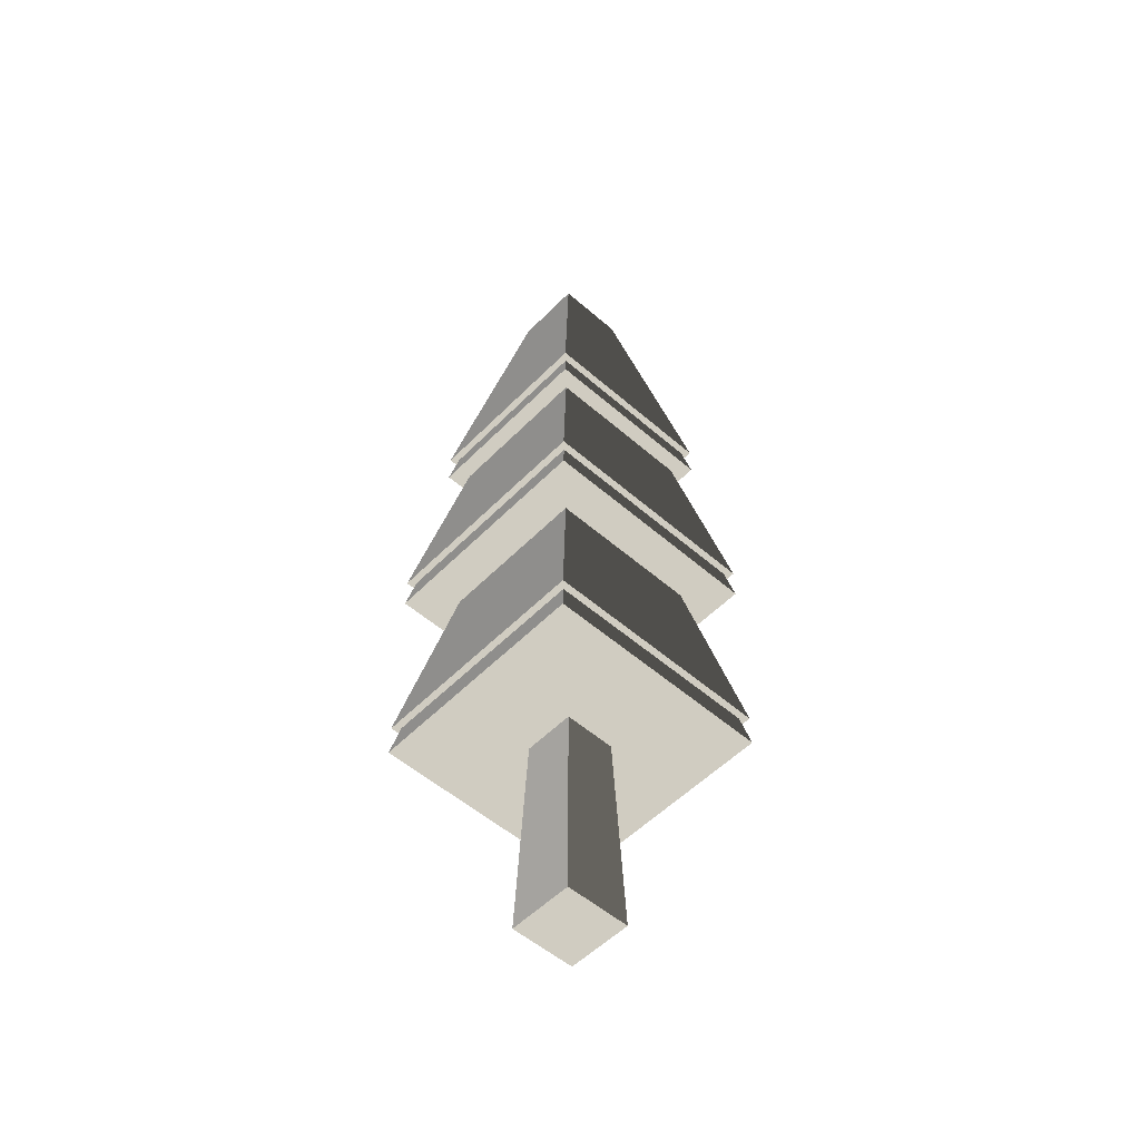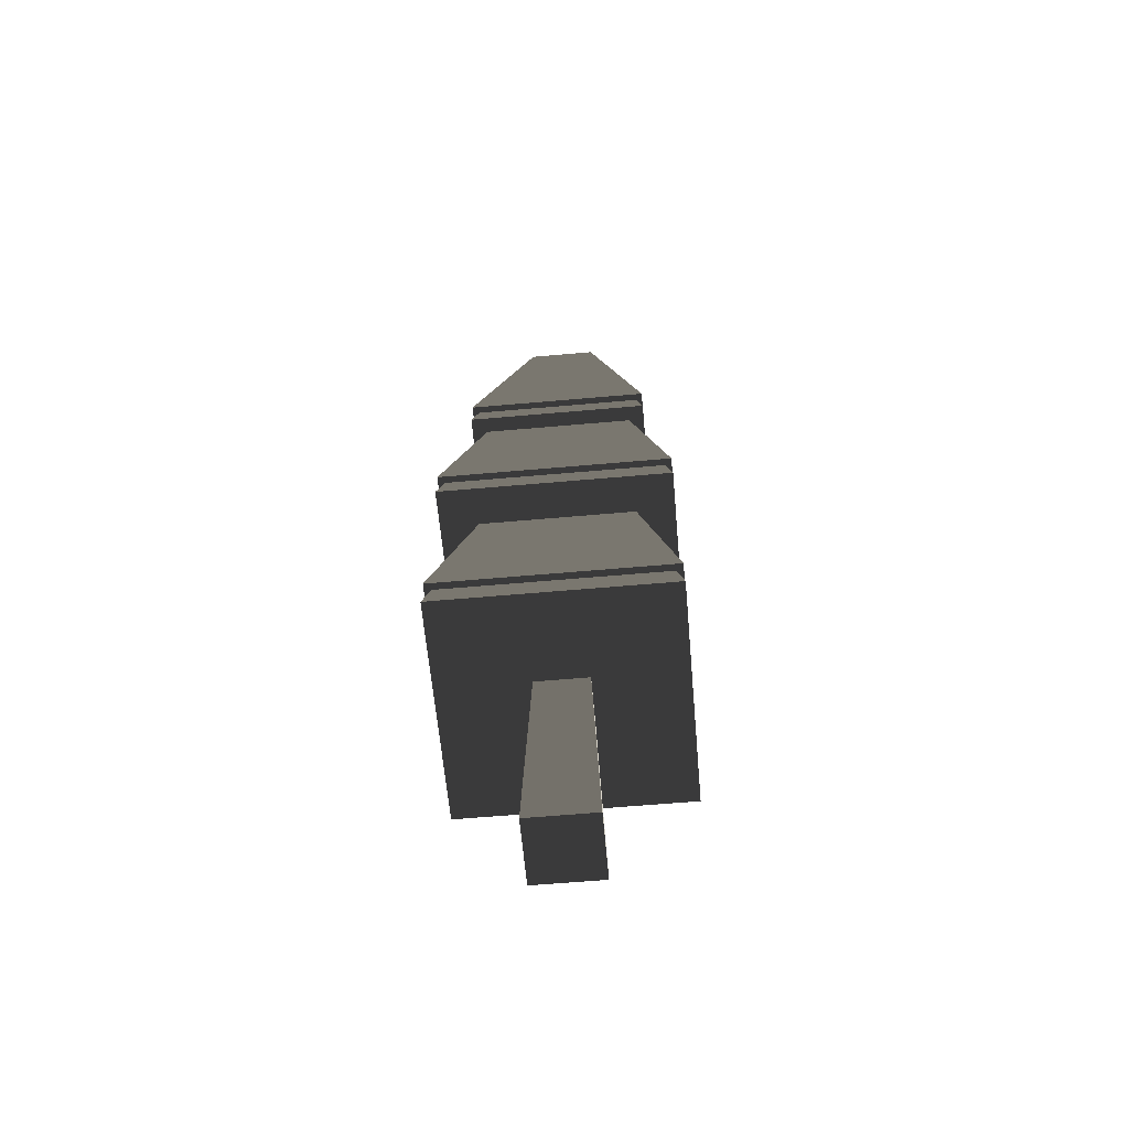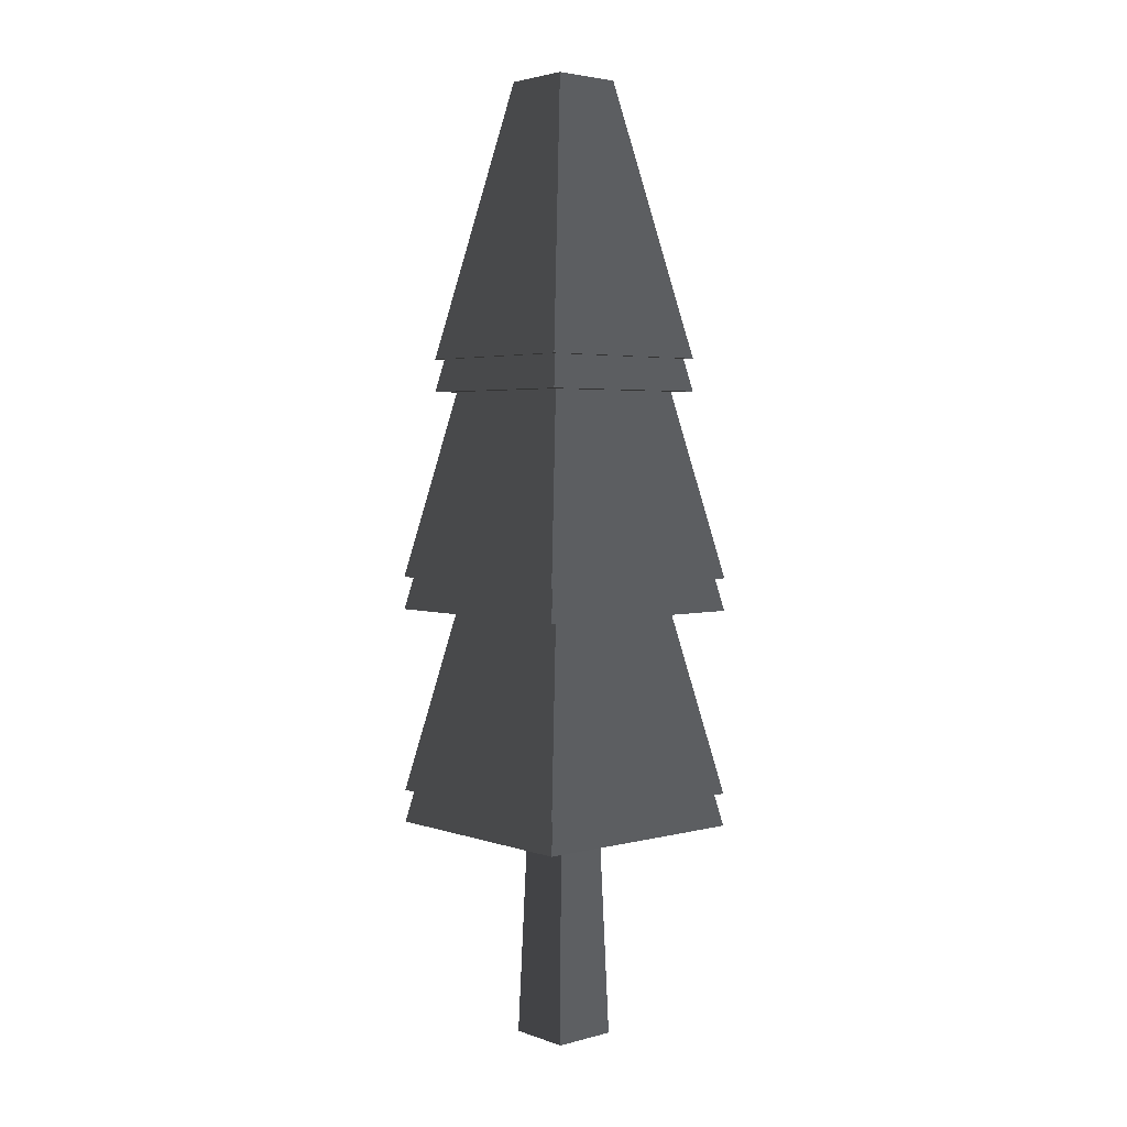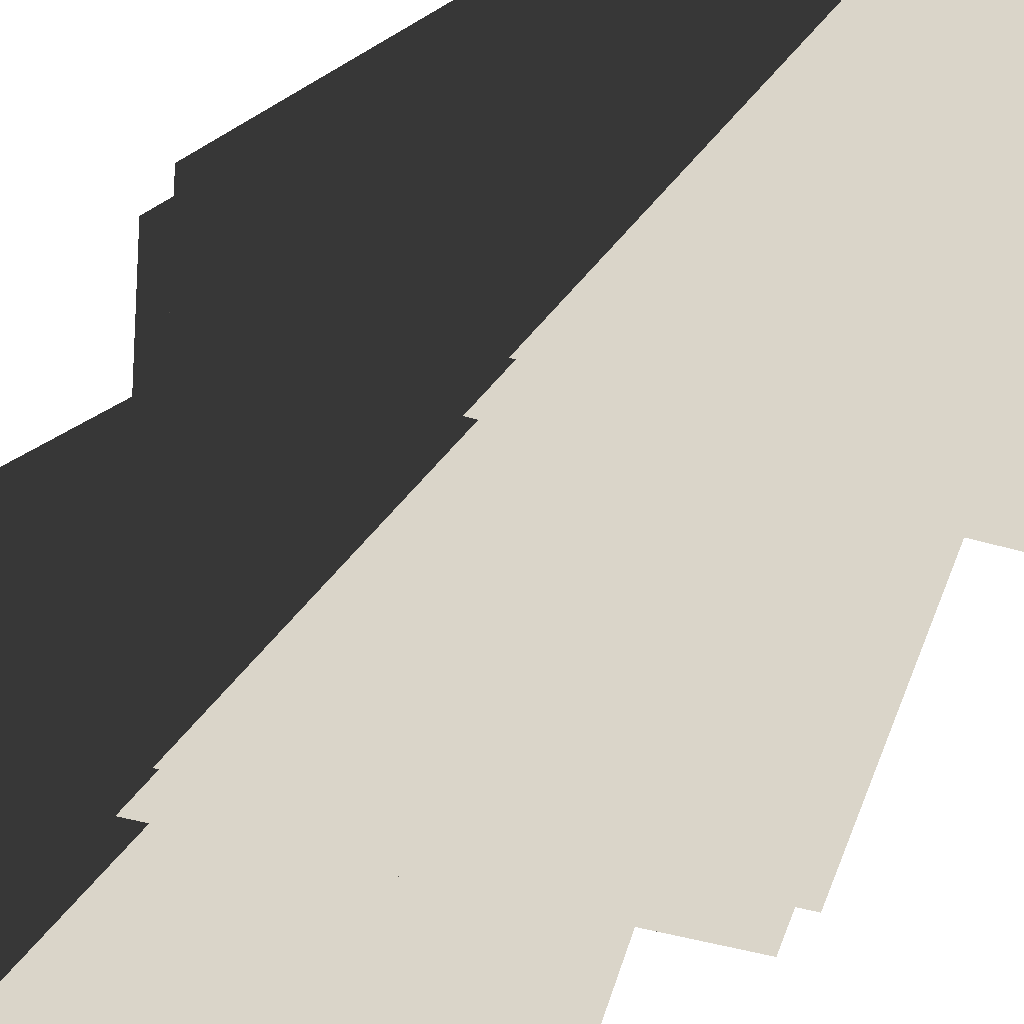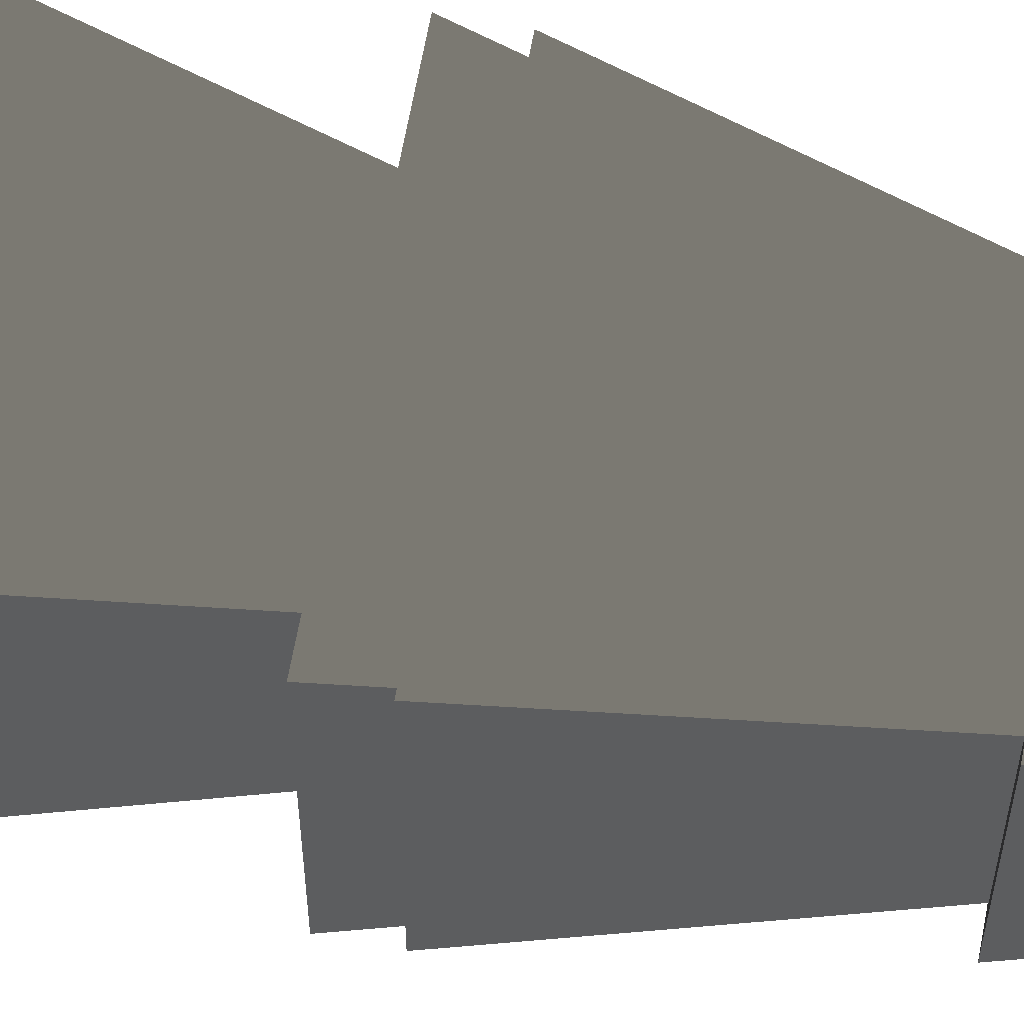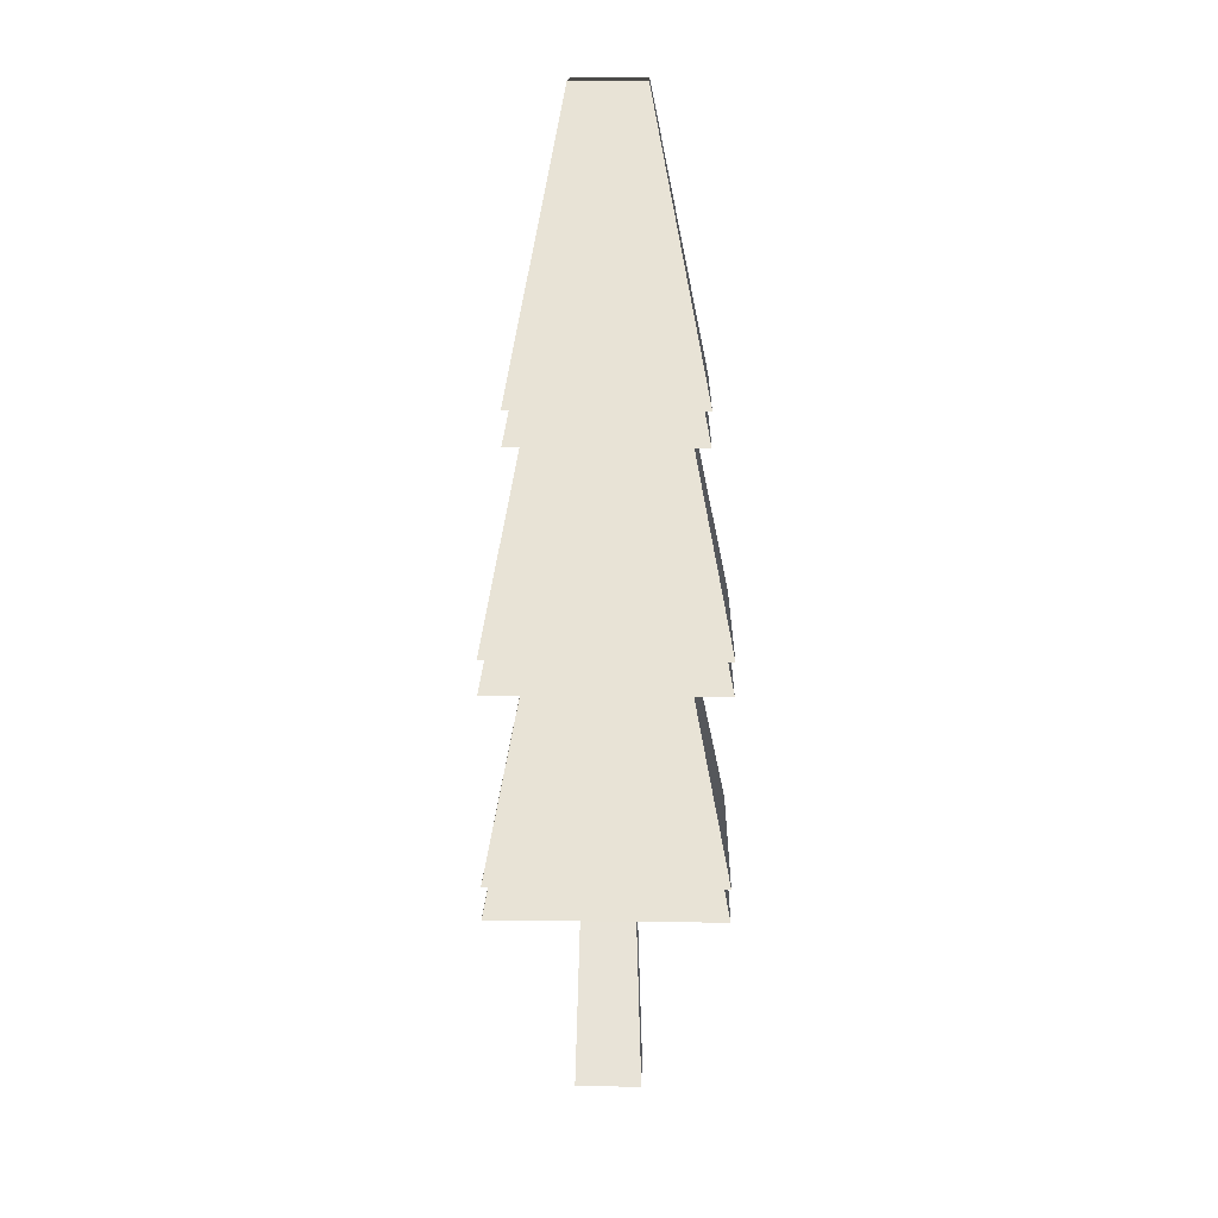
<metadata>
{"format":"obj","ext":"obj","renderer":"f3d","projection":"perspective","resolution":1024,"background":"white","views":[{"elev":-53.4,"azim":-42.9,"up":"+Z"},{"elev":-62.1,"azim":95.1,"up":"+Z"},{"elev":3.4,"azim":-131.1,"up":"+Z"},{"elev":-32.5,"azim":-23.8,"up":"+Y"},{"elev":66.9,"azim":-79.4,"up":"+Y"},{"elev":16.5,"azim":91.4,"up":"+Z"}]}
</metadata>
<code>
v 0.8442 0.8371 2.159
v 0.8442 -0.8429 2.159
v 0.3259 -0.3247 4.679
v 0.3259 0.3188 4.679
v 0.8442 -0.8429 2.159
v -0.8358 -0.8429 2.159
v -0.3176 -0.3247 4.679
v 0.3259 -0.3247 4.679
v -0.8358 -0.8429 2.159
v -0.8359 0.8371 2.159
v -0.3176 0.3188 4.679
v -0.3176 -0.3247 4.679
v -0.8359 0.8371 2.159
v 0.8442 0.8371 2.159
v 0.3259 0.3188 4.679
v -0.3176 0.3188 4.679
v 0.3259 0.3188 4.679
v 0.3259 -0.3247 4.679
v -0.3176 -0.3247 4.679
v -0.3176 0.3188 4.679
v -0.8358 -0.8429 1.859
v -0.8359 0.8371 1.859
v -0.7742 0.7754 2.159
v -0.7741 -0.7812 2.159
v -0.8359 0.8371 1.859
v 0.8442 0.8371 1.859
v 0.7825 0.7754 2.159
v -0.7742 0.7754 2.159
v 0.8442 0.8371 1.859
v 0.8442 -0.8429 1.859
v 0.7825 -0.7812 2.159
v 0.7825 0.7754 2.159
v 0.8442 -0.8429 1.859
v -0.8358 -0.8429 1.859
v -0.7741 -0.7812 2.159
v 0.7825 -0.7812 2.159
v -1.046 -1.053 -0.1559
v -1.046 1.047 -0.1559
v -0.9841 0.9854 0.1441
v -0.9842 -0.9912 0.1441
v -1.046 1.047 -0.1559
v 1.054 1.047 -0.1559
v 0.9925 0.9854 0.1441
v -0.9841 0.9854 0.1441
v 1.054 1.047 -0.1559
v 1.054 -1.053 -0.1559
v 0.9925 -0.9912 0.1441
v 0.9925 0.9854 0.1441
v 1.054 -1.053 -0.1559
v -1.046 -1.053 -0.1559
v -0.9842 -0.9912 0.1441
v 0.9925 -0.9912 0.1441
v -1.046 -1.053 -1.856
v -1.046 1.047 -1.856
v -0.6962 0.6975 -0.1559
v -0.6962 -0.7033 -0.1559
v -1.046 1.047 -1.856
v 1.054 1.047 -1.856
v 0.7045 0.6975 -0.1559
v -0.6962 0.6975 -0.1559
v 1.054 1.047 -1.856
v 1.054 -1.053 -1.856
v 0.7045 -0.7033 -0.1559
v 0.7045 0.6975 -0.1559
v 1.054 -1.053 -1.856
v -1.046 -1.053 -1.856
v -0.6962 -0.7033 -0.1559
v 0.7045 -0.7033 -0.1559
v -1.046 -1.053 -2.156
v -1.046 1.047 -2.156
v -0.9841 0.9854 -1.856
v -0.9842 -0.9912 -1.856
v -1.046 1.047 -2.156
v 1.054 1.047 -2.156
v 0.9925 0.9854 -1.856
v -0.9841 0.9854 -1.856
v 1.054 1.047 -2.156
v 1.054 -1.053 -2.156
v 0.9925 -0.9912 -1.856
v 0.9925 0.9854 -1.856
v 1.054 -1.053 -2.156
v -1.046 -1.053 -2.156
v -0.9842 -0.9912 -1.856
v 0.9925 -0.9912 -1.856
v -0.2327 -0.2397 -2.156
v -0.2958 -0.3029 -4.13
v -0.2959 0.2971 -4.13
v -0.2327 0.1629 -2.156
v -0.2327 0.2339 -2.156
v -0.2959 0.2971 -4.13
v 0.3042 0.2971 -4.13
v 0.241 0.2339 -2.156
v -0.2327 0.2339 -2.156
v 0.3042 0.2971 -4.13
v 0.3041 -0.3029 -4.13
v 0.241 -0.2397 -2.156
v 0.241 0.2339 -2.156
v 0.3041 -0.3029 -4.13
v -0.2958 -0.3029 -4.13
v -0.2327 -0.2397 -2.156
v 0.241 -0.2397 -2.156
v -0.2959 0.2971 -4.13
v -0.2958 -0.3029 -4.13
v 0.3041 -0.3029 -4.13
v 0.3042 0.2971 -4.13
v -1.046 1.047 -2.156
v -1.046 -1.053 -2.156
v 1.054 -1.053 -2.156
v 1.054 1.047 -2.156
v -1.046 1.047 -1.856
v -1.046 -1.053 -1.856
v 1.054 -1.053 -1.856
v 1.054 1.047 -1.856
v -1.046 1.047 -0.1559
v -1.046 -1.053 -0.1559
v 1.054 -1.053 -0.1559
v 1.054 1.047 -0.1559
v -1.046 1.047 0.1441
v 1.054 1.047 0.1441
v 0.7015 0.6944 1.859
v -0.6932 0.6944 1.859
v -1.046 -1.053 0.1441
v -1.046 1.047 0.1441
v -0.6932 0.6944 1.859
v -0.6932 -0.7002 1.859
v 1.054 -1.053 0.1441
v -1.046 -1.053 0.1441
v -0.6932 -0.7002 1.859
v 0.7015 -0.7002 1.859
v 1.054 1.047 0.1441
v 1.054 -1.053 0.1441
v 0.7015 -0.7002 1.859
v 0.7015 0.6944 1.859
v -1.046 -1.053 0.1441
v 1.054 -1.053 0.1441
v 1.054 1.047 0.1441
v -1.046 1.047 0.1441
v -0.8359 0.8371 1.859
v -0.8358 -0.8429 1.859
v 0.8442 -0.8429 1.859
v 0.8442 0.8371 1.859
v 0.8442 0.8371 2.159
v -0.8359 0.8371 2.159
v -0.8358 -0.8429 2.159
v 0.8442 -0.8429 2.159
g PineTree3_(11)_769_148
f 1 3 2
f 1 4 3
f 5 7 6
f 5 8 7
f 9 11 10
f 9 12 11
f 13 15 14
f 13 16 15
f 17 19 18
f 17 20 19
f 21 23 22
f 21 24 23
f 25 27 26
f 25 28 27
f 29 31 30
f 29 32 31
f 33 35 34
f 33 36 35
f 37 39 38
f 37 40 39
f 41 43 42
f 41 44 43
f 45 47 46
f 45 48 47
f 49 51 50
f 49 52 51
f 53 55 54
f 53 56 55
f 57 59 58
f 57 60 59
f 61 63 62
f 61 64 63
f 65 67 66
f 65 68 67
f 69 71 70
f 69 72 71
f 73 75 74
f 73 76 75
f 77 79 78
f 77 80 79
f 81 83 82
f 81 84 83
f 85 87 86
f 87 85 88
f 87 88 89
f 90 92 91
f 90 93 92
f 94 96 95
f 94 97 96
f 98 100 99
f 98 101 100
f 102 104 103
f 102 105 104
f 106 108 107
f 106 109 108
f 110 112 111
f 110 113 112
f 114 116 115
f 114 117 116
f 118 120 119
f 118 121 120
f 122 124 123
f 122 125 124
f 126 128 127
f 126 129 128
f 130 132 131
f 130 133 132
f 134 136 135
f 134 137 136
f 138 140 139
f 138 141 140
f 142 144 143
f 142 145 144

</code>
